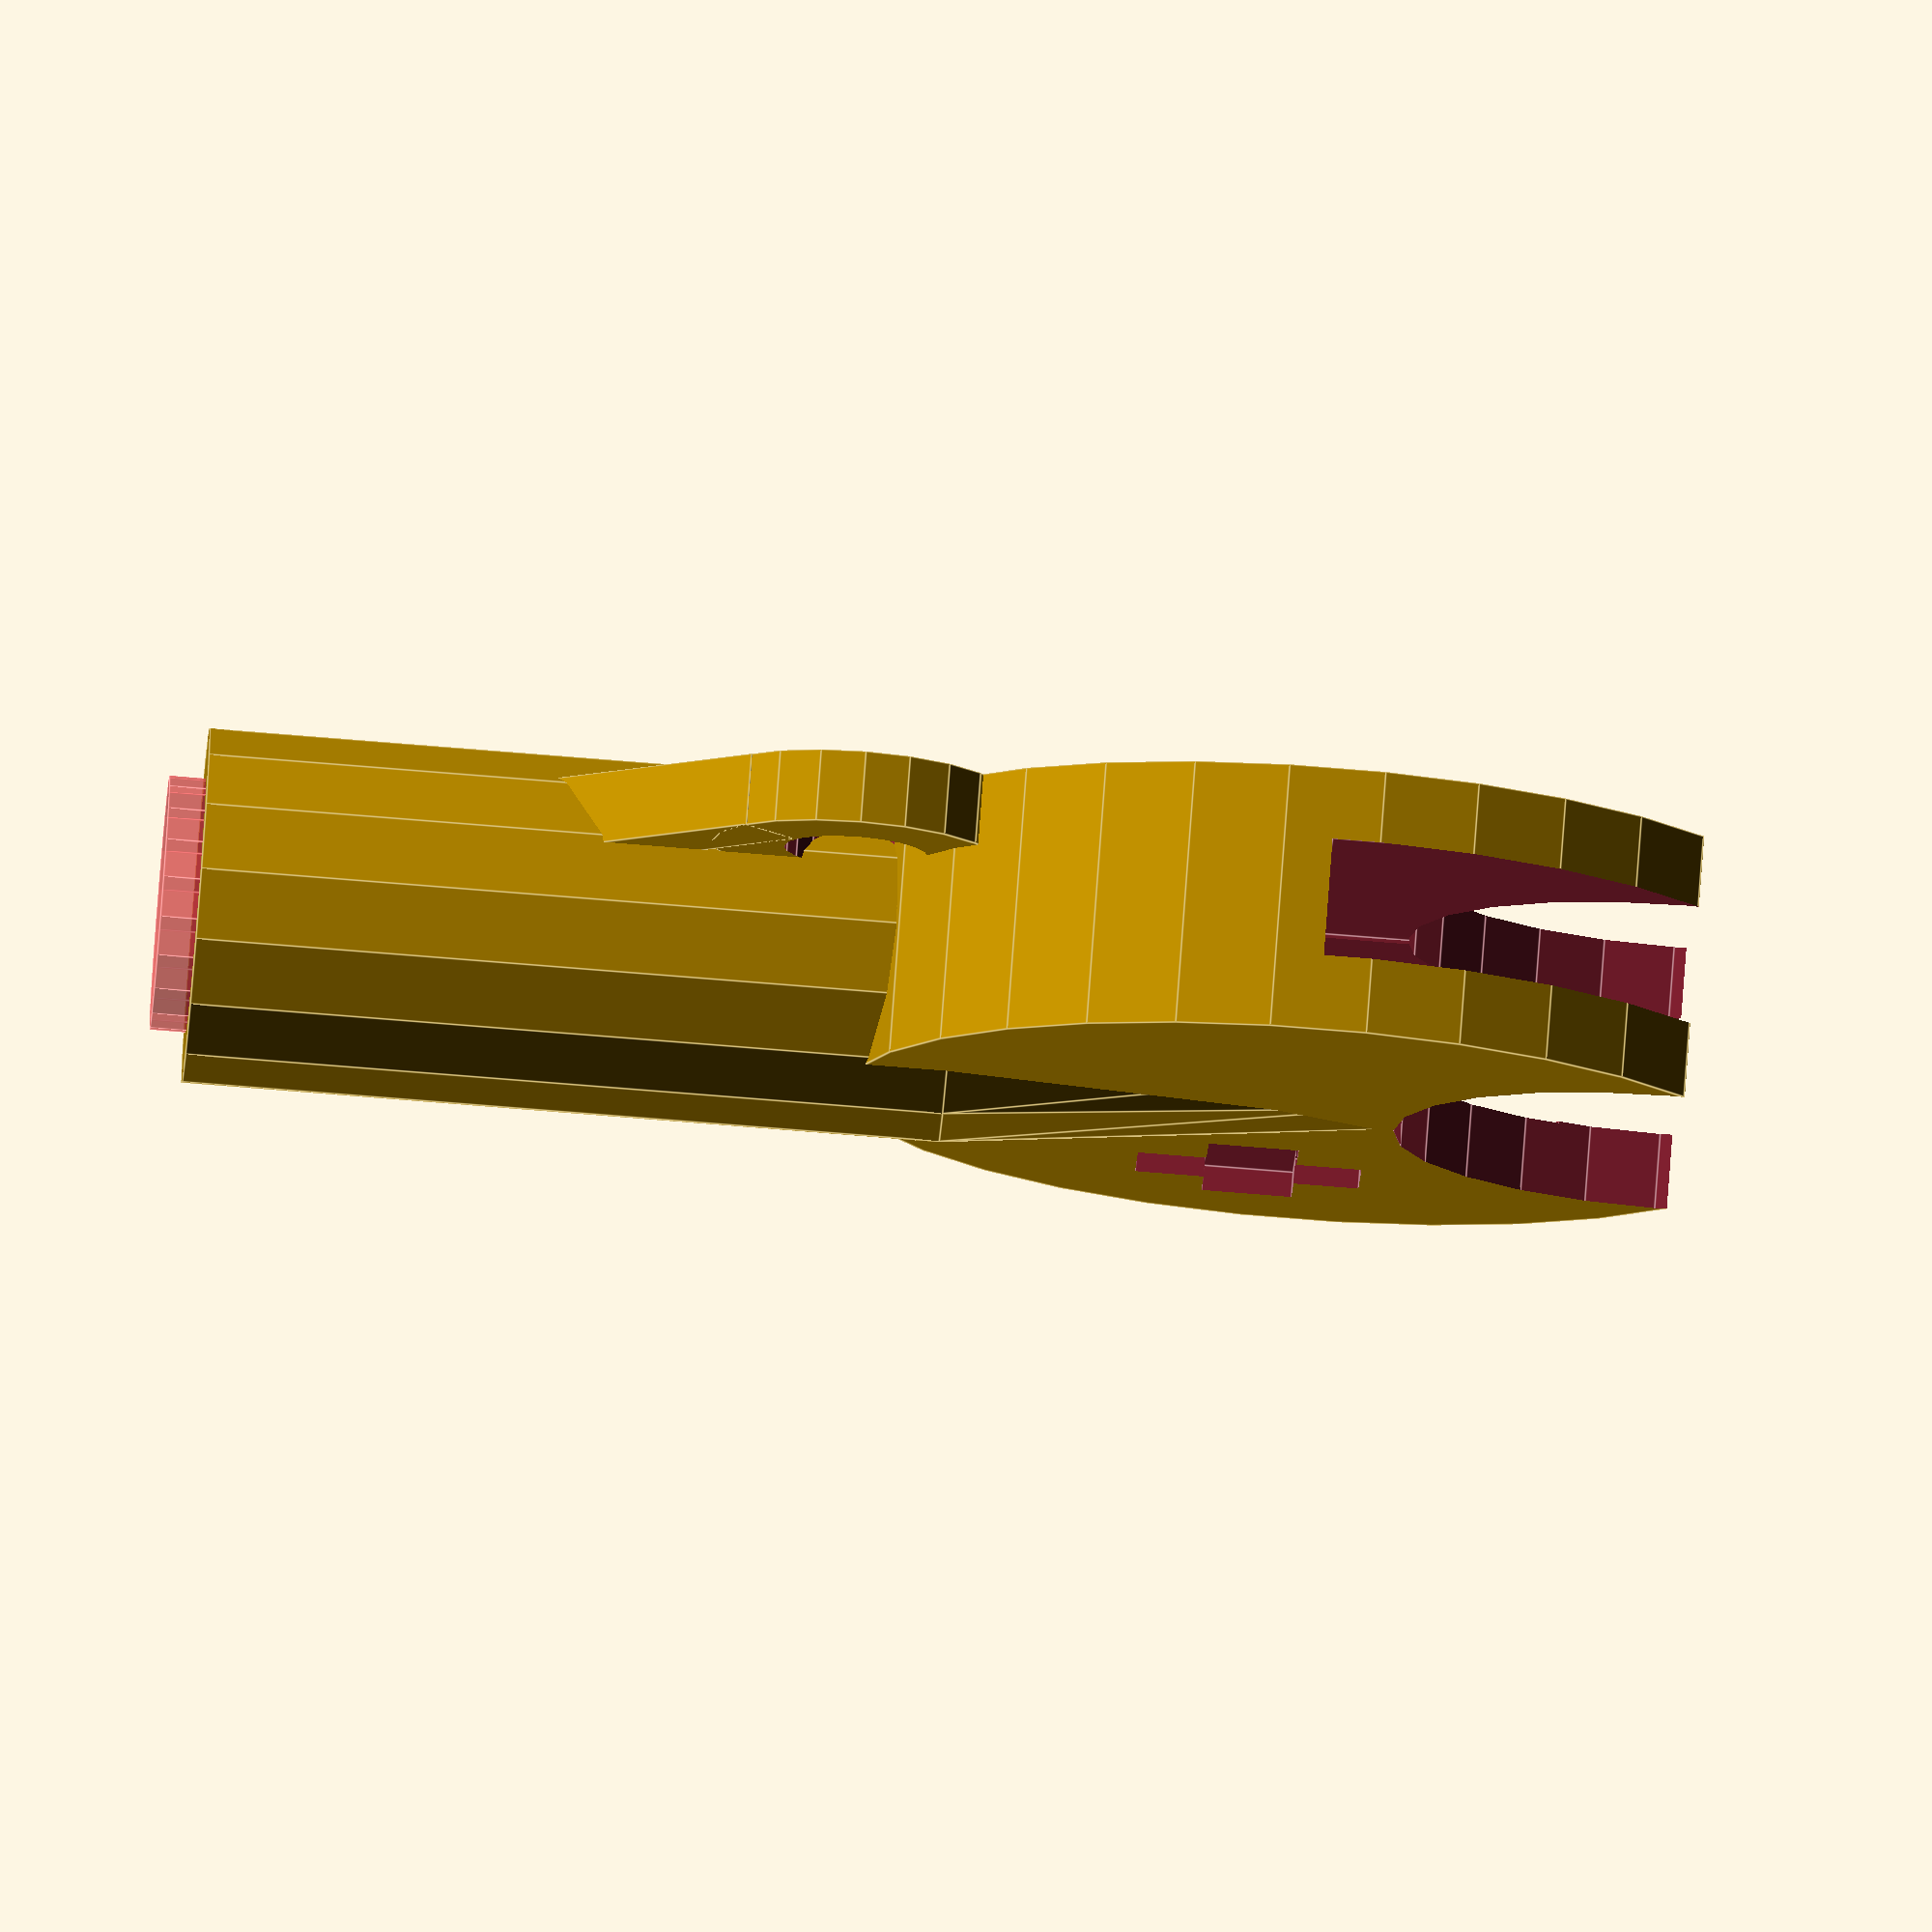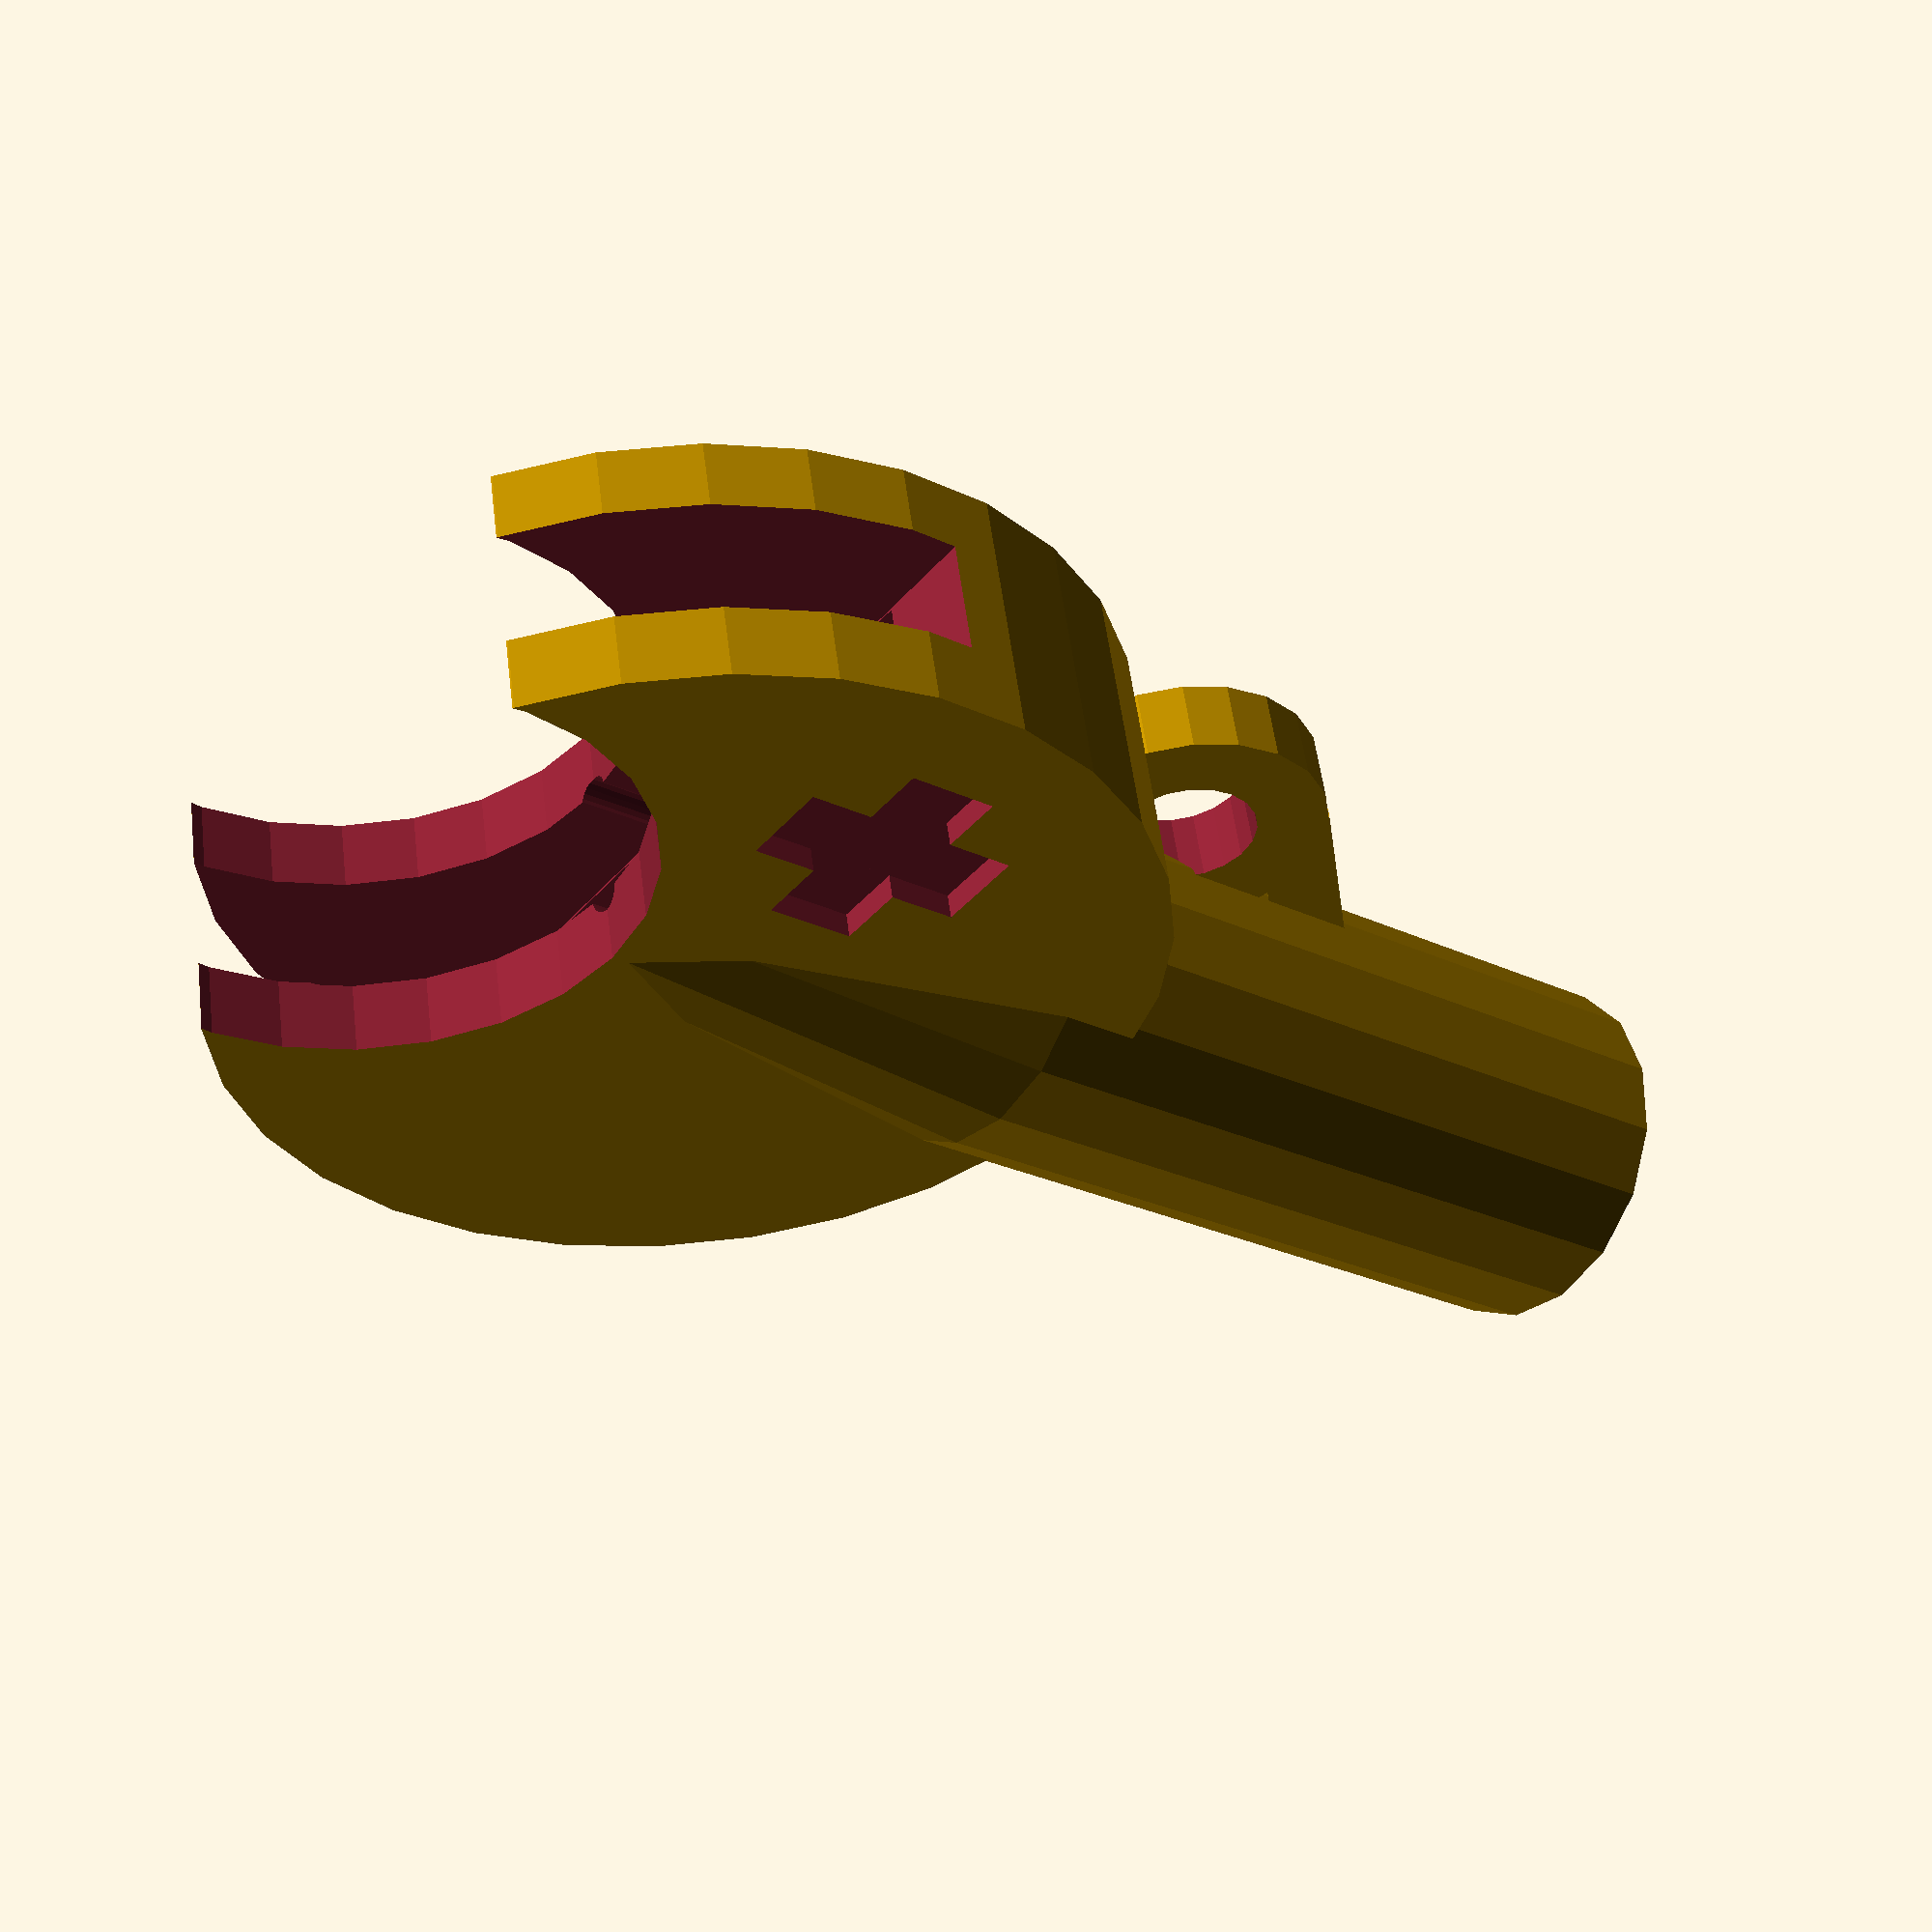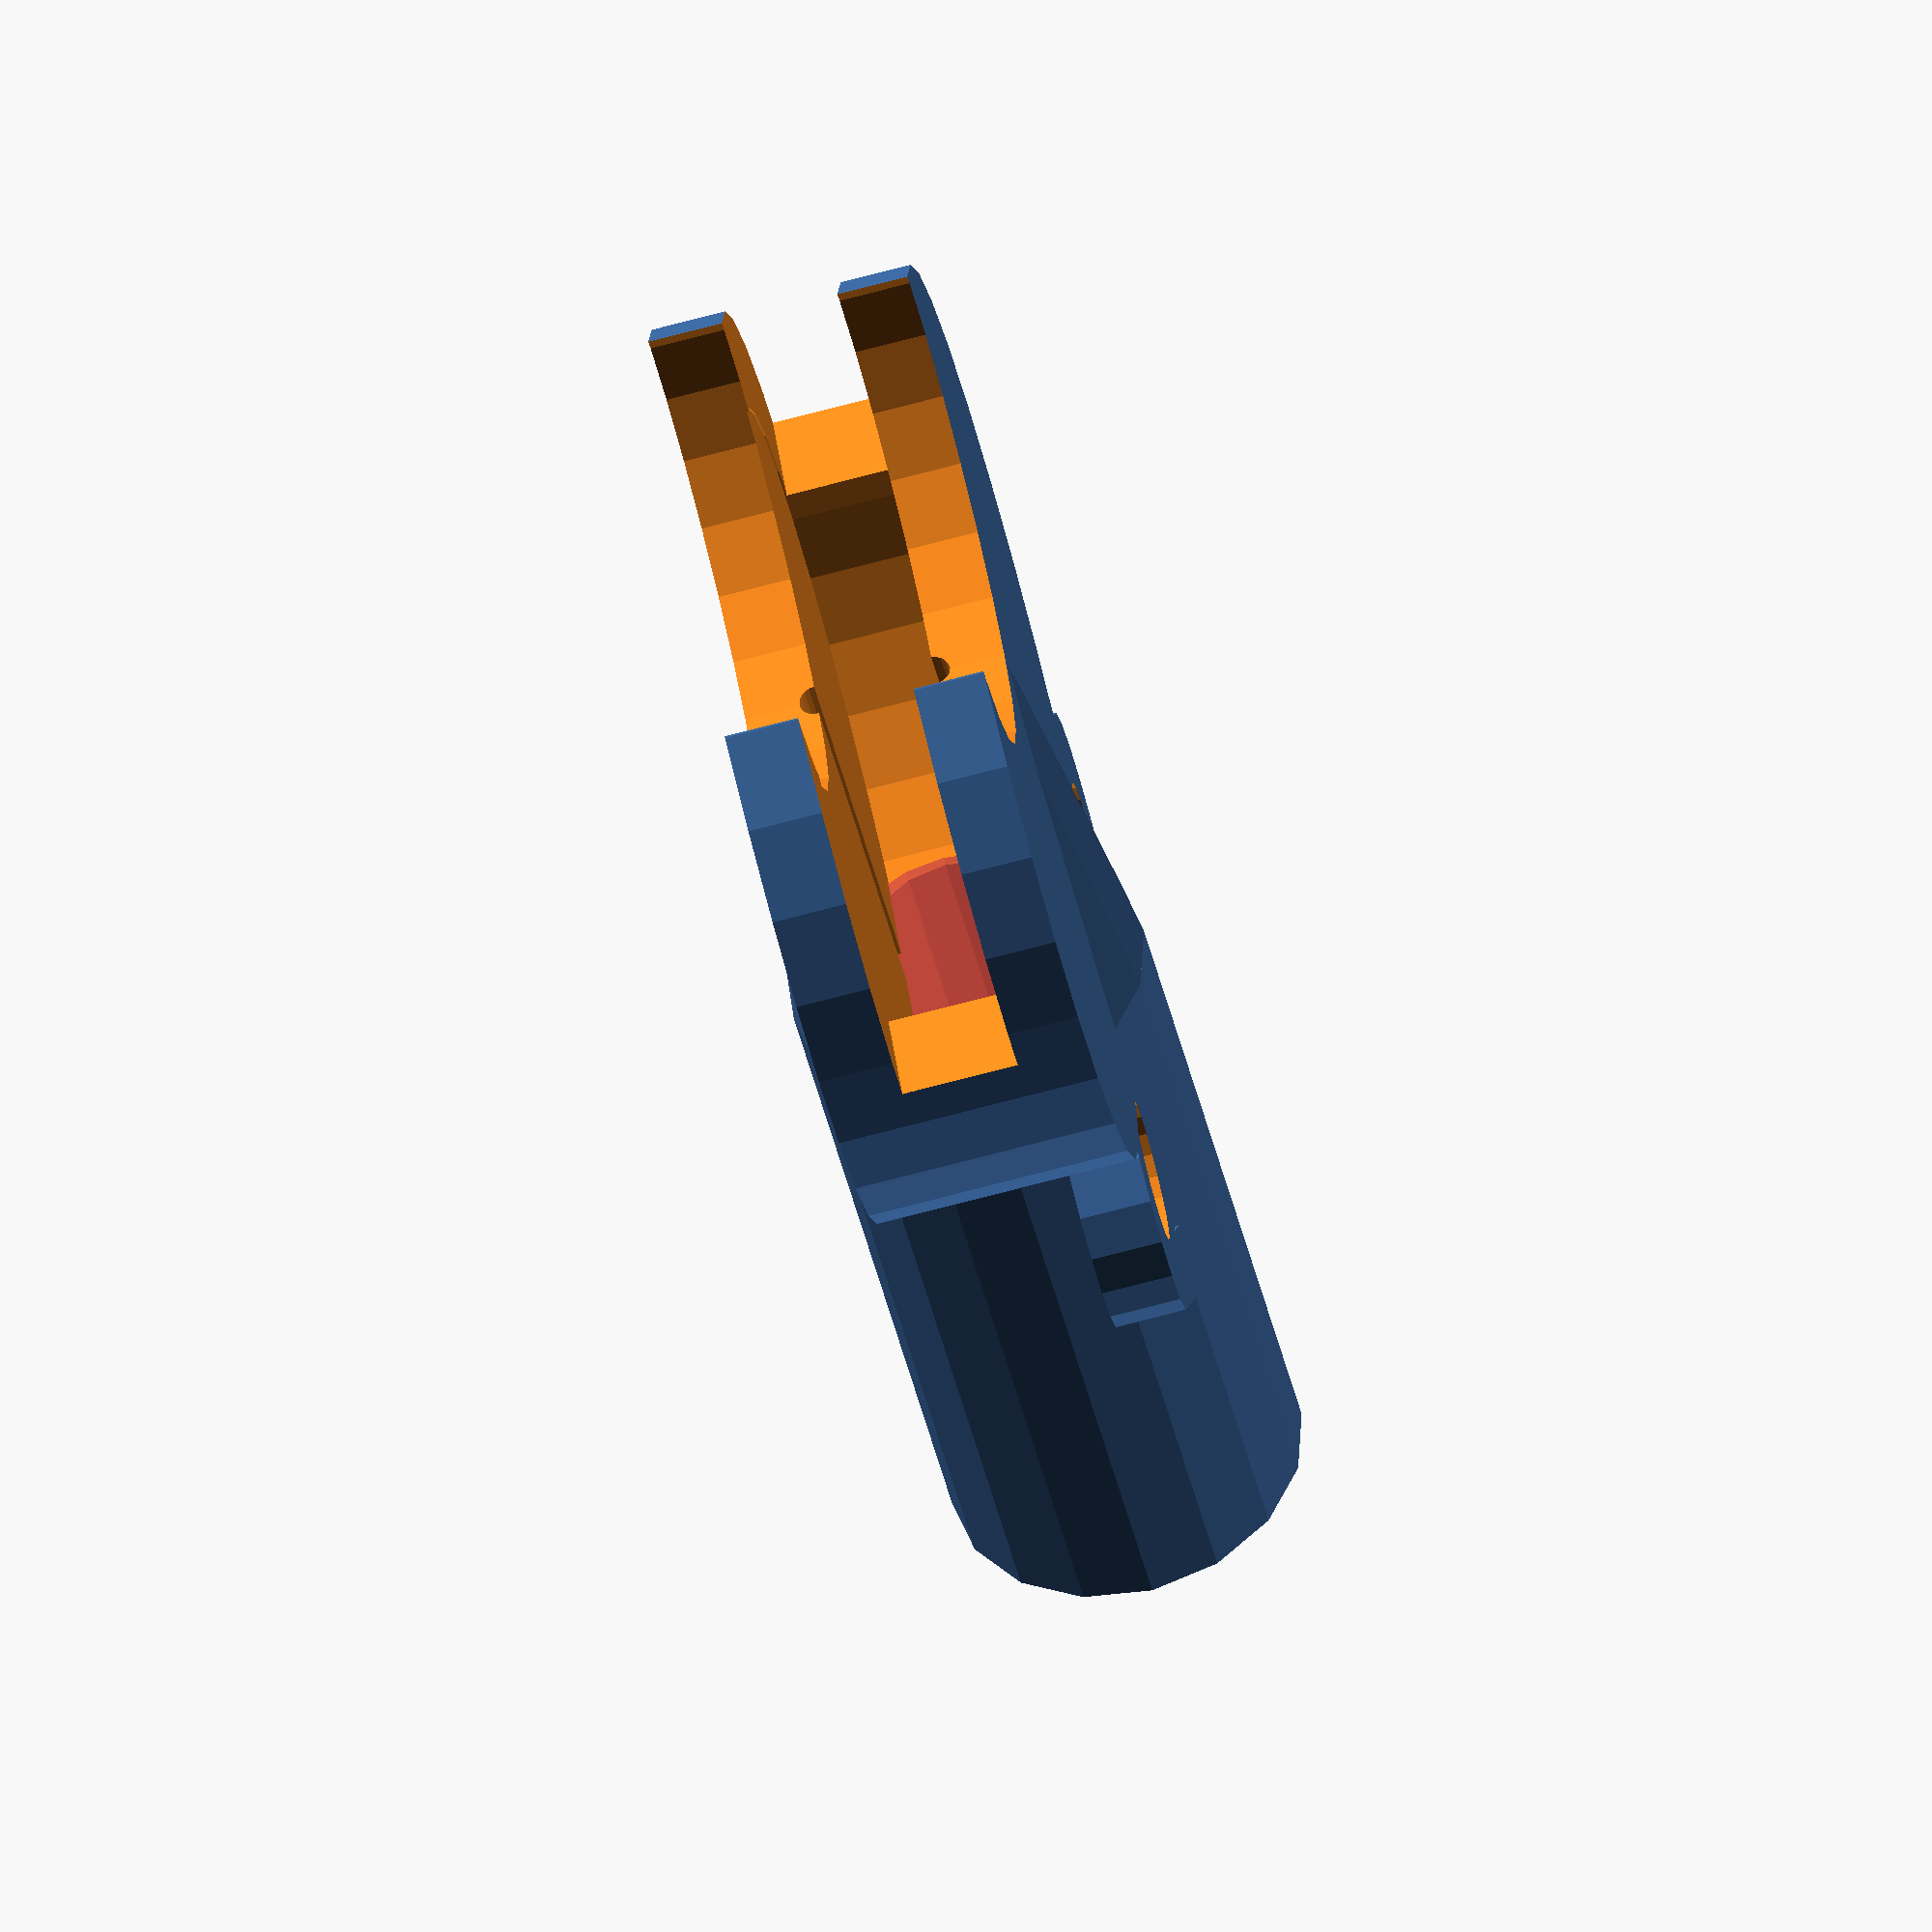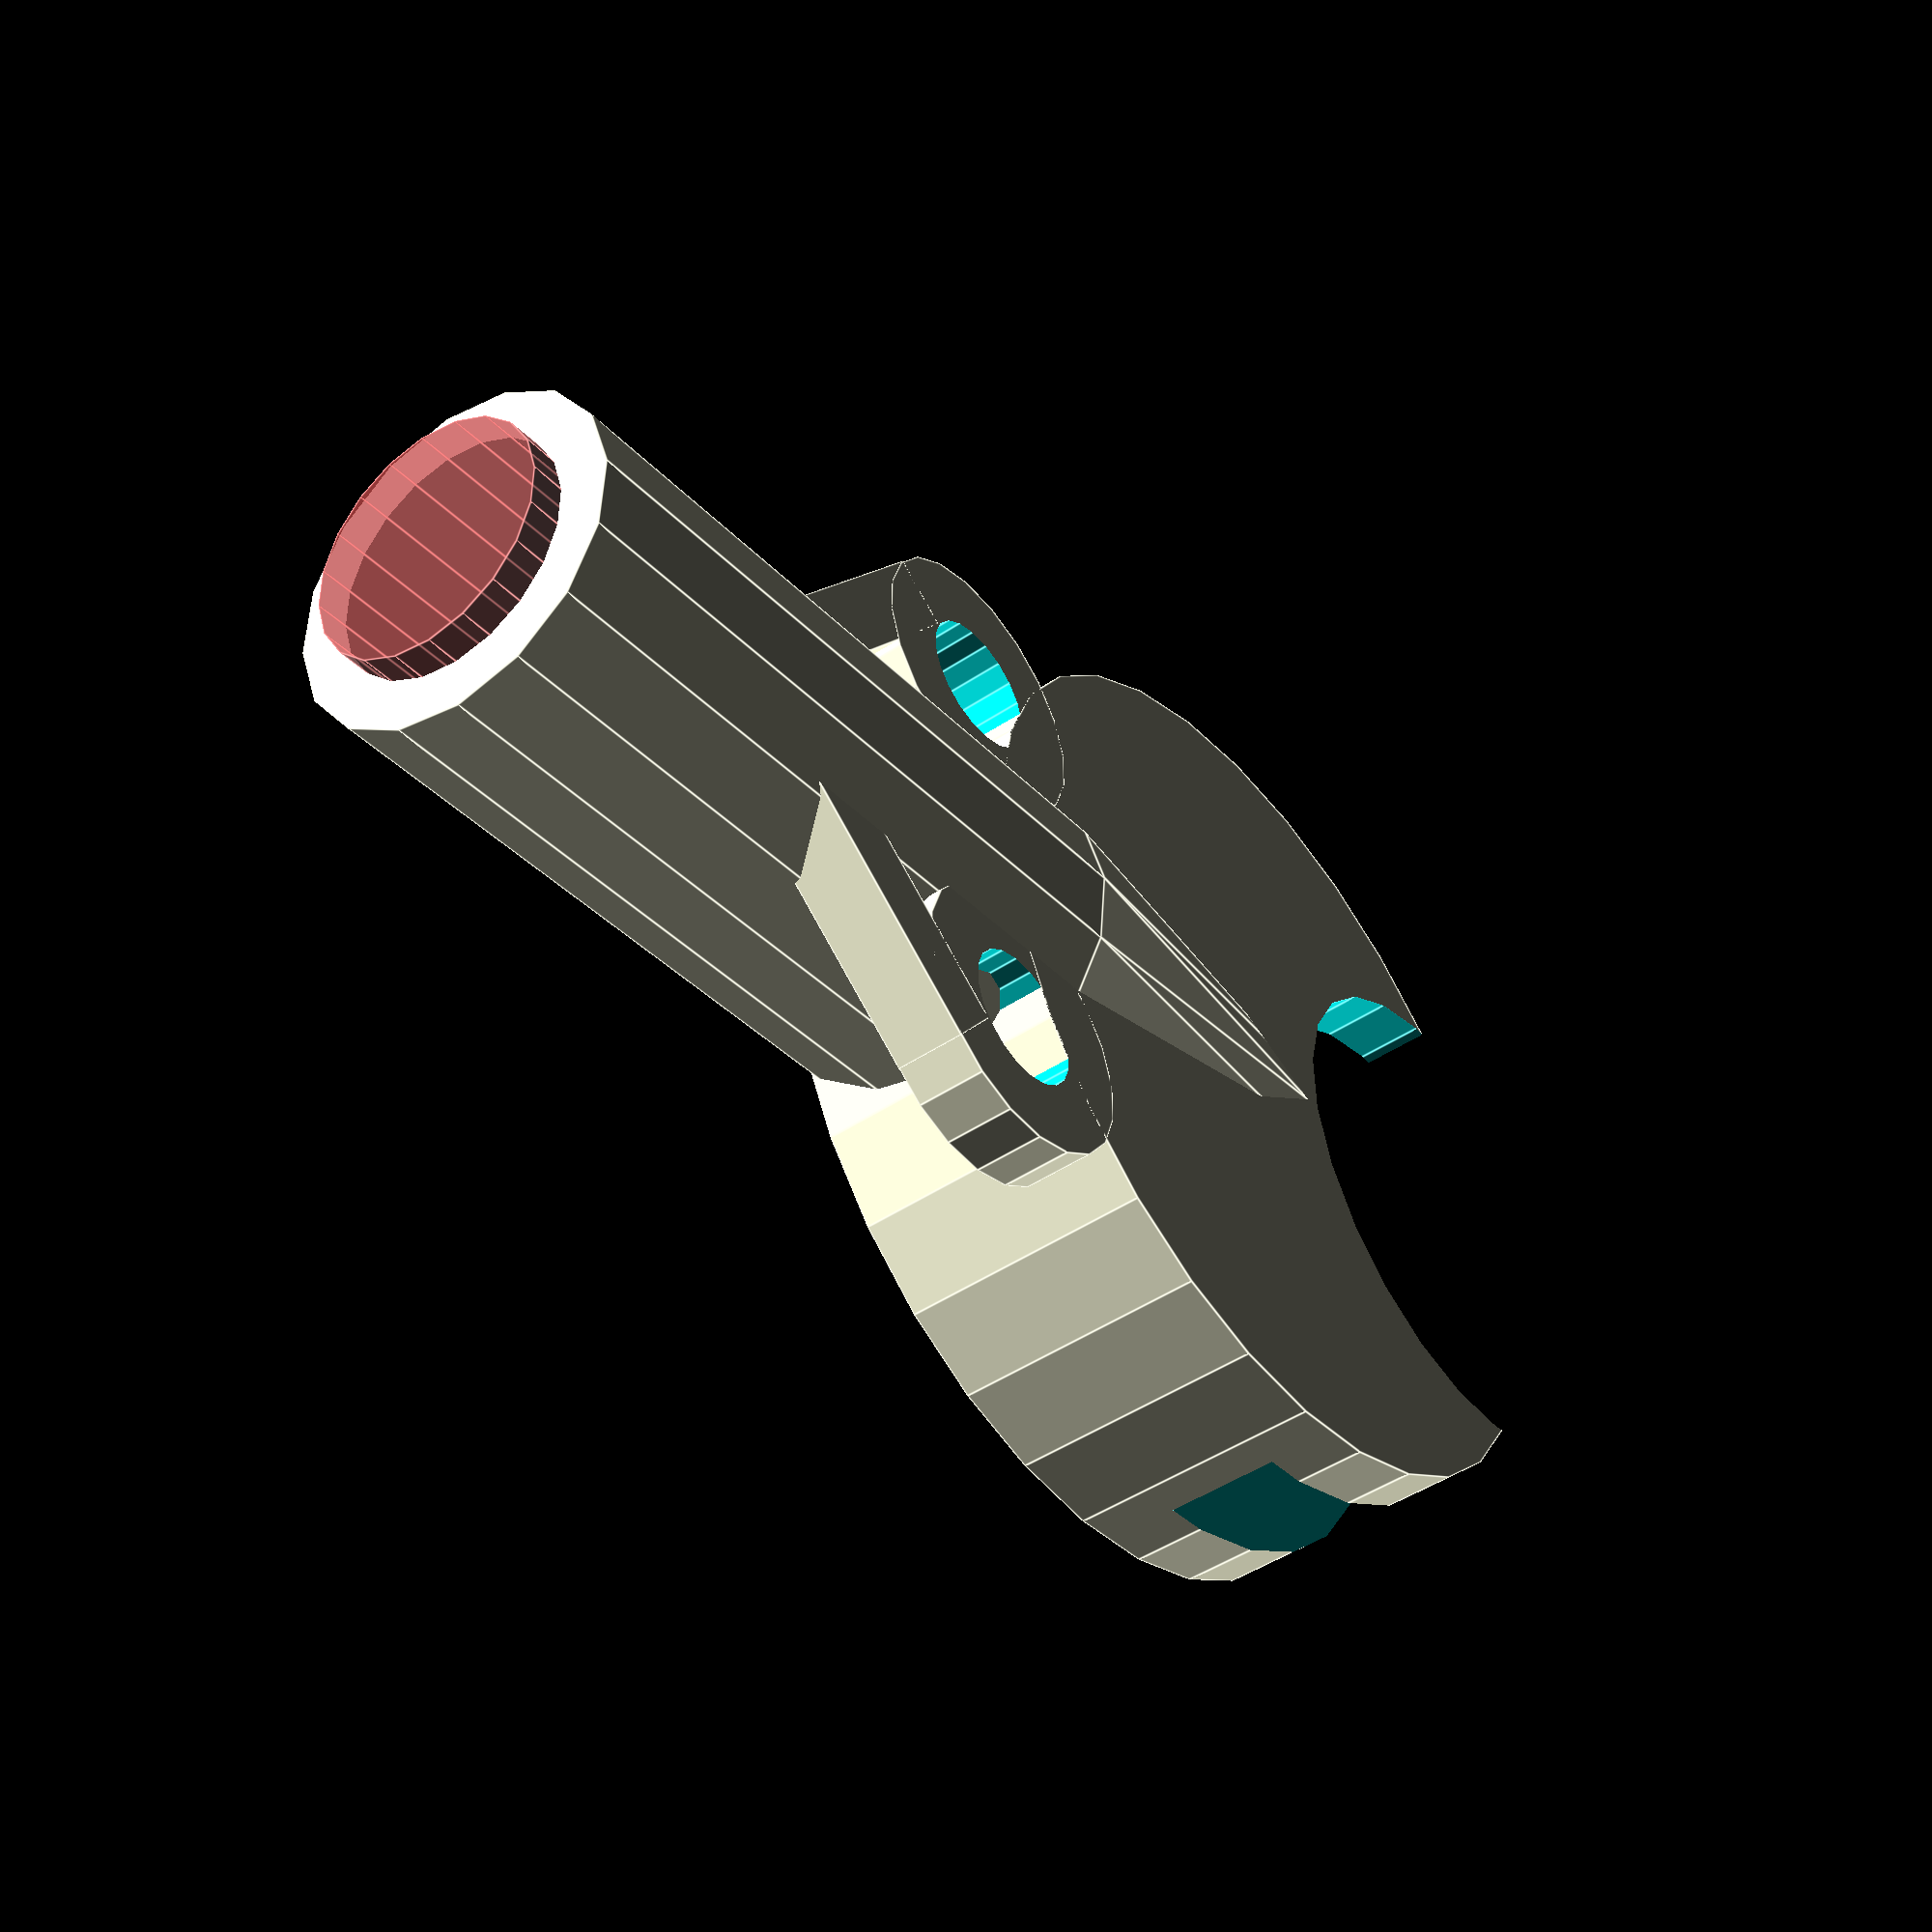
<openscad>
/**
 * file: ledBatteryHolder.scad 
 * Make It, Wear It
 * Chapter 4: Fiber Optic Scarf
 * 
 * Print Settings:
 * Infill: 10%
 * Supports: No
 * Build Plate Adhession: Brim
 */
 
 // module for circumscribed holes
 module cylinder_outer(height,radius,fn){
   fudge = 1/cos(180/fn);
   cylinder(h=height,r=radius*fudge,$fn=fn);
}

module sewing_tab() {
    difference() {
        union() {
            cylinder(2.0, 4.0, 4.0, $fn=20);
            translate([-3.1255, -14.5, 0])
            rotate([0,0,45])
            cube([2,7.5,2]);
        }
        translate([0, 0, -1])
        cylinder(4.0, 2.0, 2.0, $fn=20);
    }
}
 
translate([0, 0, 12.75])
difference() {
    // solids
    union() {
        // battery holder
        rotate([0,90,0]) {
            cylinder(7.4, 12.75, 12.75, true);
            // sewing tabs
            translate([-13, 6, -3.7])
            sewing_tab();
            // Another option might to use mirror()
            translate([-13, -6, -1.7])
            rotate([180,0,0])
            sewing_tab();
        }
        // LED tube
        translate([0, 0, 10])
        // LED = 8.2 mm tall, fiber optic bundle = 12.5
        cylinder(21, 5, 5, false);
        translate([0, 0, -2])
        cylinder(12, 3.7, 5, false);
    }
    // battery holder negative space
    rotate([0,90,0]) {
        cylinder(3.3, 10, 10, true);
        translate([0, -12.75, -1.7])
        cube([12.75,25.5,3.3]);
        translate([10, 0, 0])
        cylinder(7.5, 7.5, 7.5, true);
    }
    // LED tube negative space
    translate([0, 0, 9])
    // LED width = 6mm, bundle width = 5.75 mm
    //#cylinder(23, 3, 3, false, $fn=20);
    #cylinder_outer(23, 3.5, 20);
    // LED leads negative space: 0.5mm diameter
    translate([1.65, 0, -4])
    cylinder(14, .5, .5, false, $fn=20);
    translate([-1.65, 0, -4])
    cylinder(14, .5, .5, false, $fn=20);
    // plus symbol negative space
    translate([3, -9.8, 0])
    cube([1, 6.2,2.5]);
    translate([3, -8, -1.8])
    cube([1,2.5,6.2]);
}

</openscad>
<views>
elev=257.6 azim=335.6 roll=94.6 proj=o view=edges
elev=205.7 azim=282.0 roll=307.6 proj=p view=wireframe
elev=40.6 azim=8.3 roll=192.0 proj=o view=solid
elev=216.1 azim=353.2 roll=143.4 proj=p view=edges
</views>
